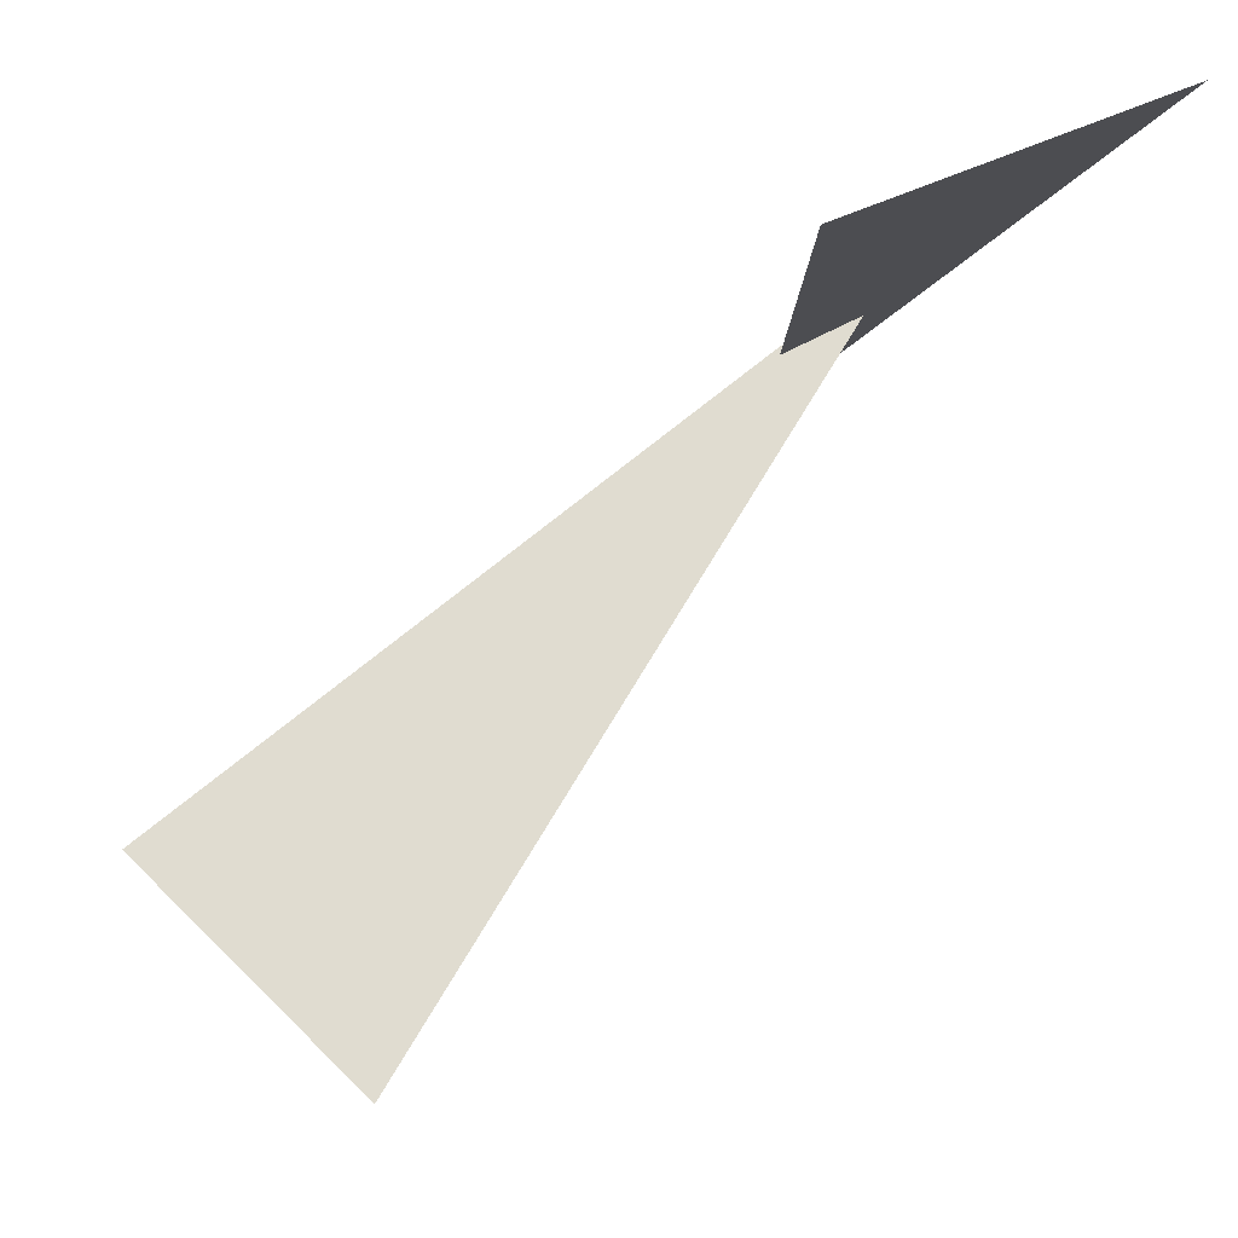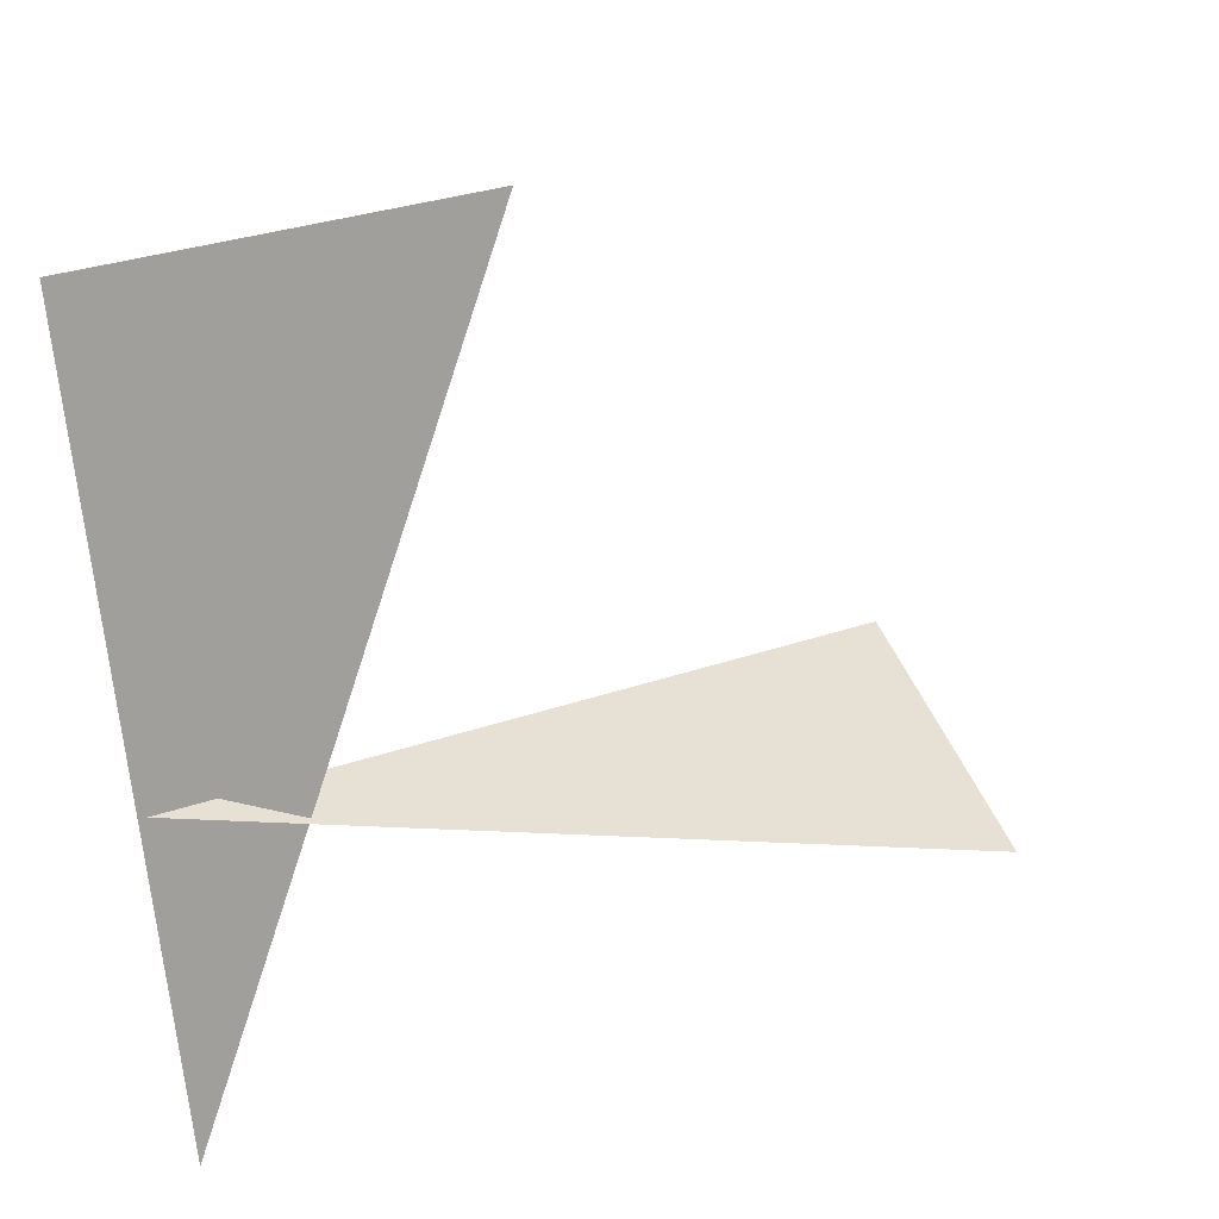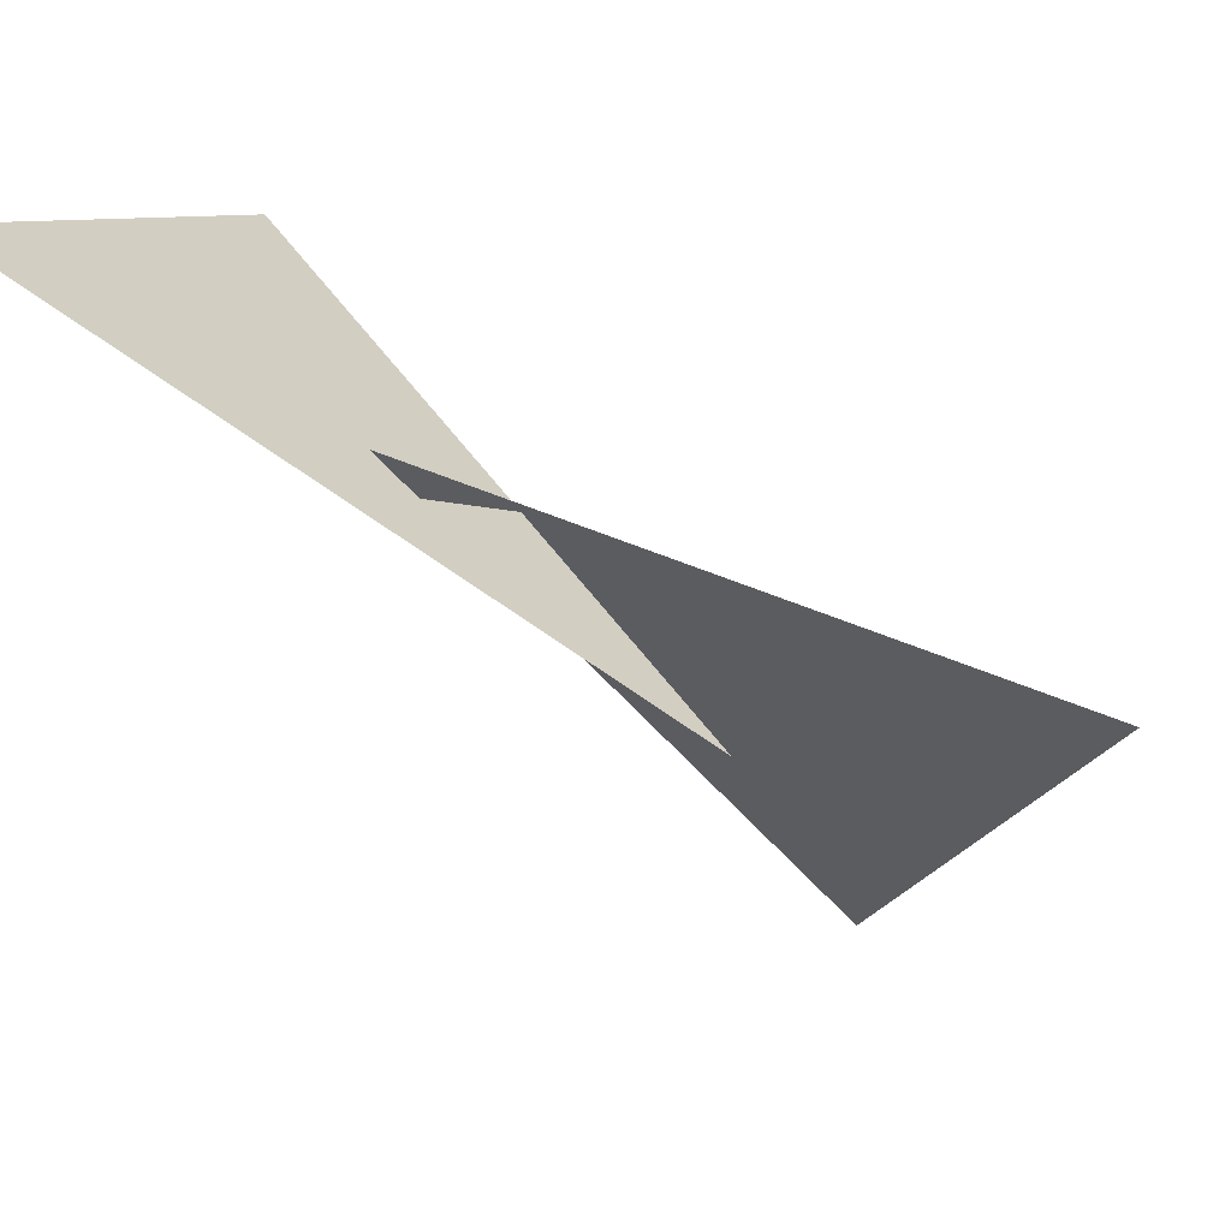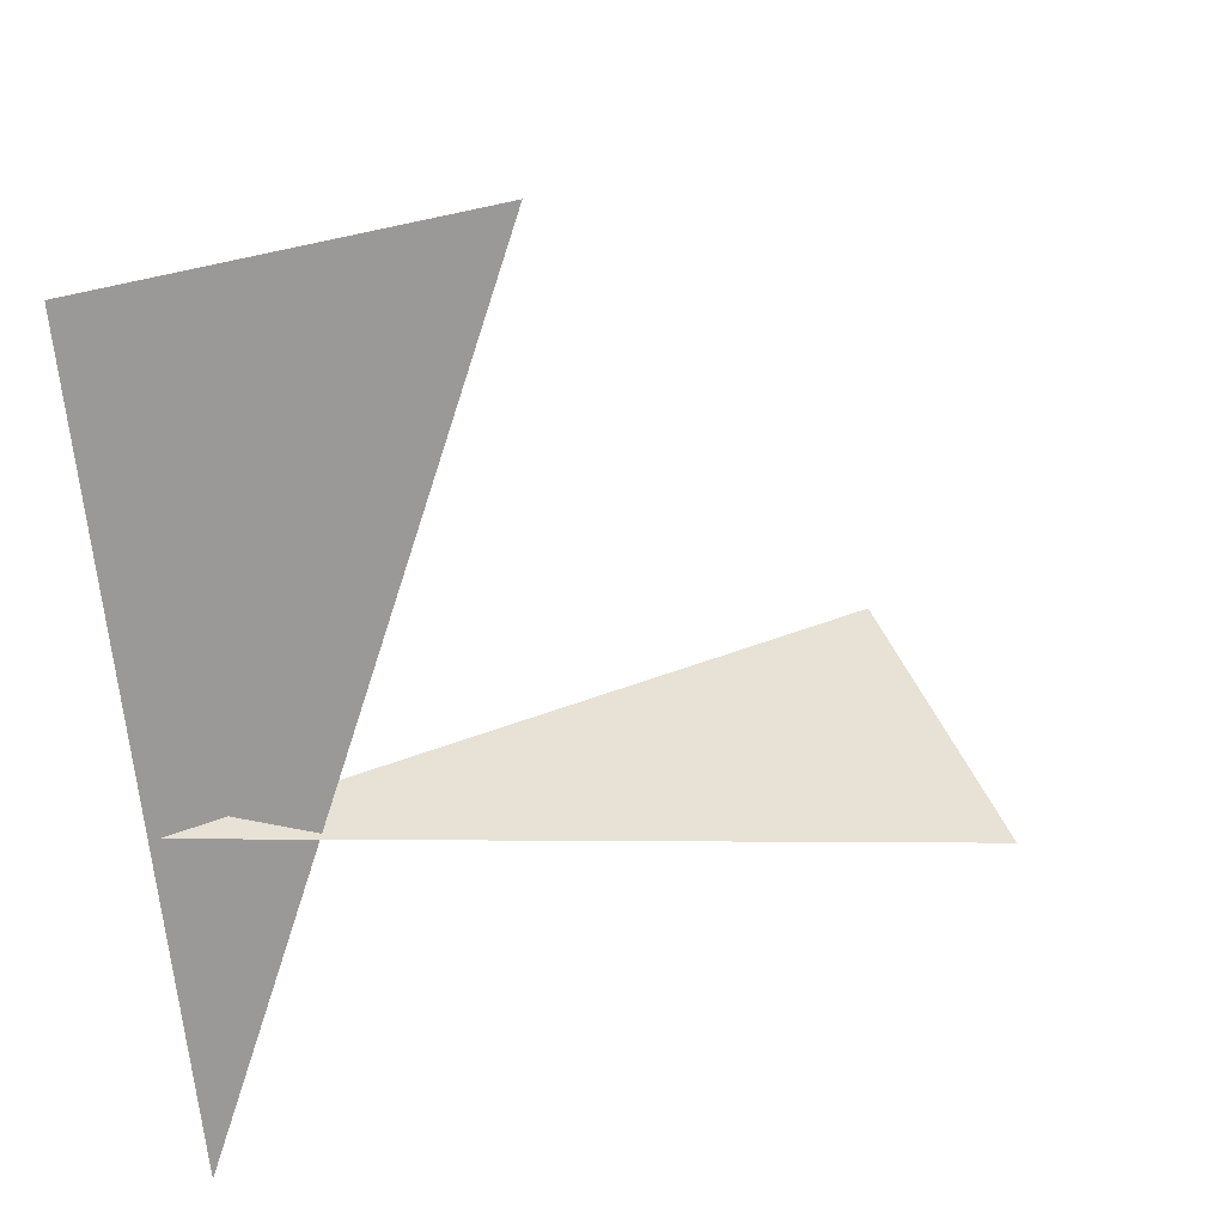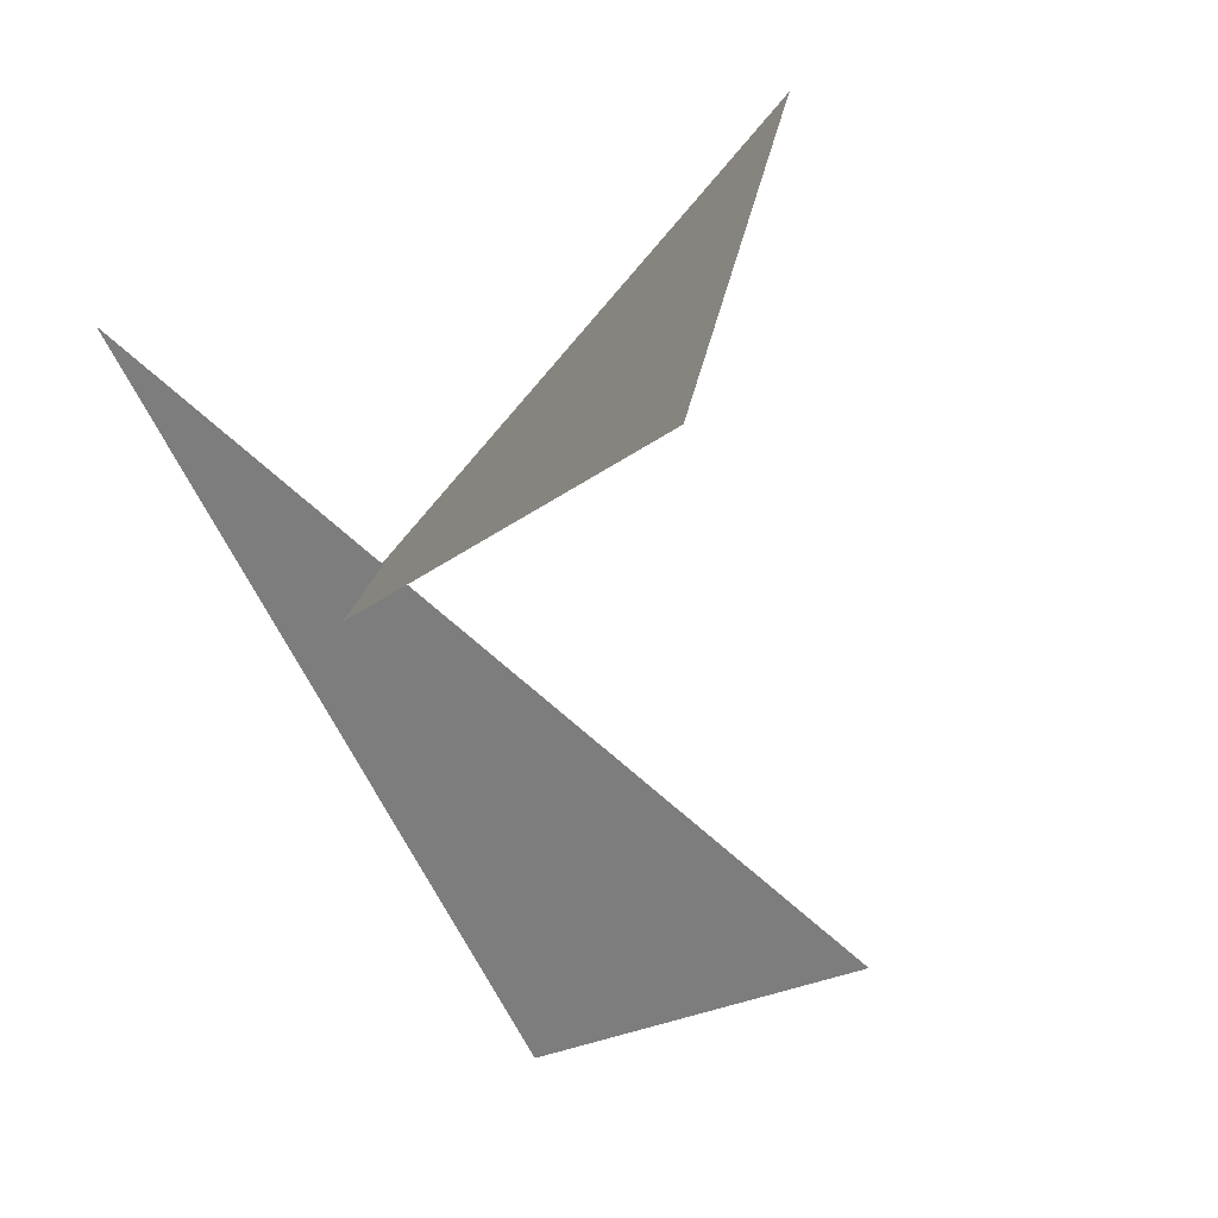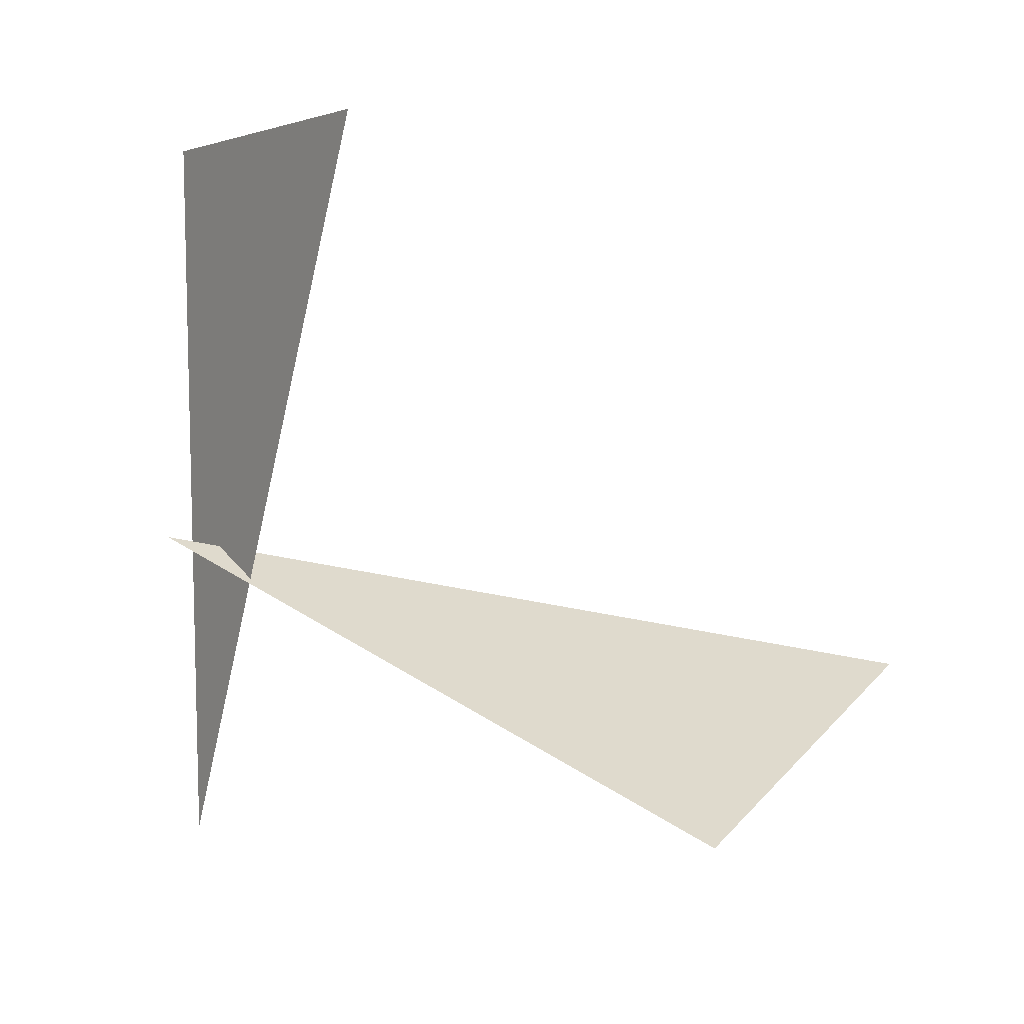
<metadata>
{"format":"obj","ext":"obj","renderer":"f3d","projection":"perspective","resolution":1024,"background":"white","views":[{"elev":-15.9,"azim":-15.7,"up":"+Y"},{"elev":22.1,"azim":-161.9,"up":"+Z"},{"elev":43.2,"azim":140.0,"up":"+Y"},{"elev":24.2,"azim":-164.0,"up":"+Z"},{"elev":-78.3,"azim":-144.0,"up":"+Y"},{"elev":11.0,"azim":-96.5,"up":"+Z"}]}
</metadata>
<code>
v 0.1853 5.853 5.001
v 0.3124 6.069 5.018
v 0.1297 5.917 4.964
v 0.3083 6.061 4.917
v 0.2394 6.01 5.163
v 0.3345 6.061 5.146
f 1 2 3
f 4 5 6

</code>
